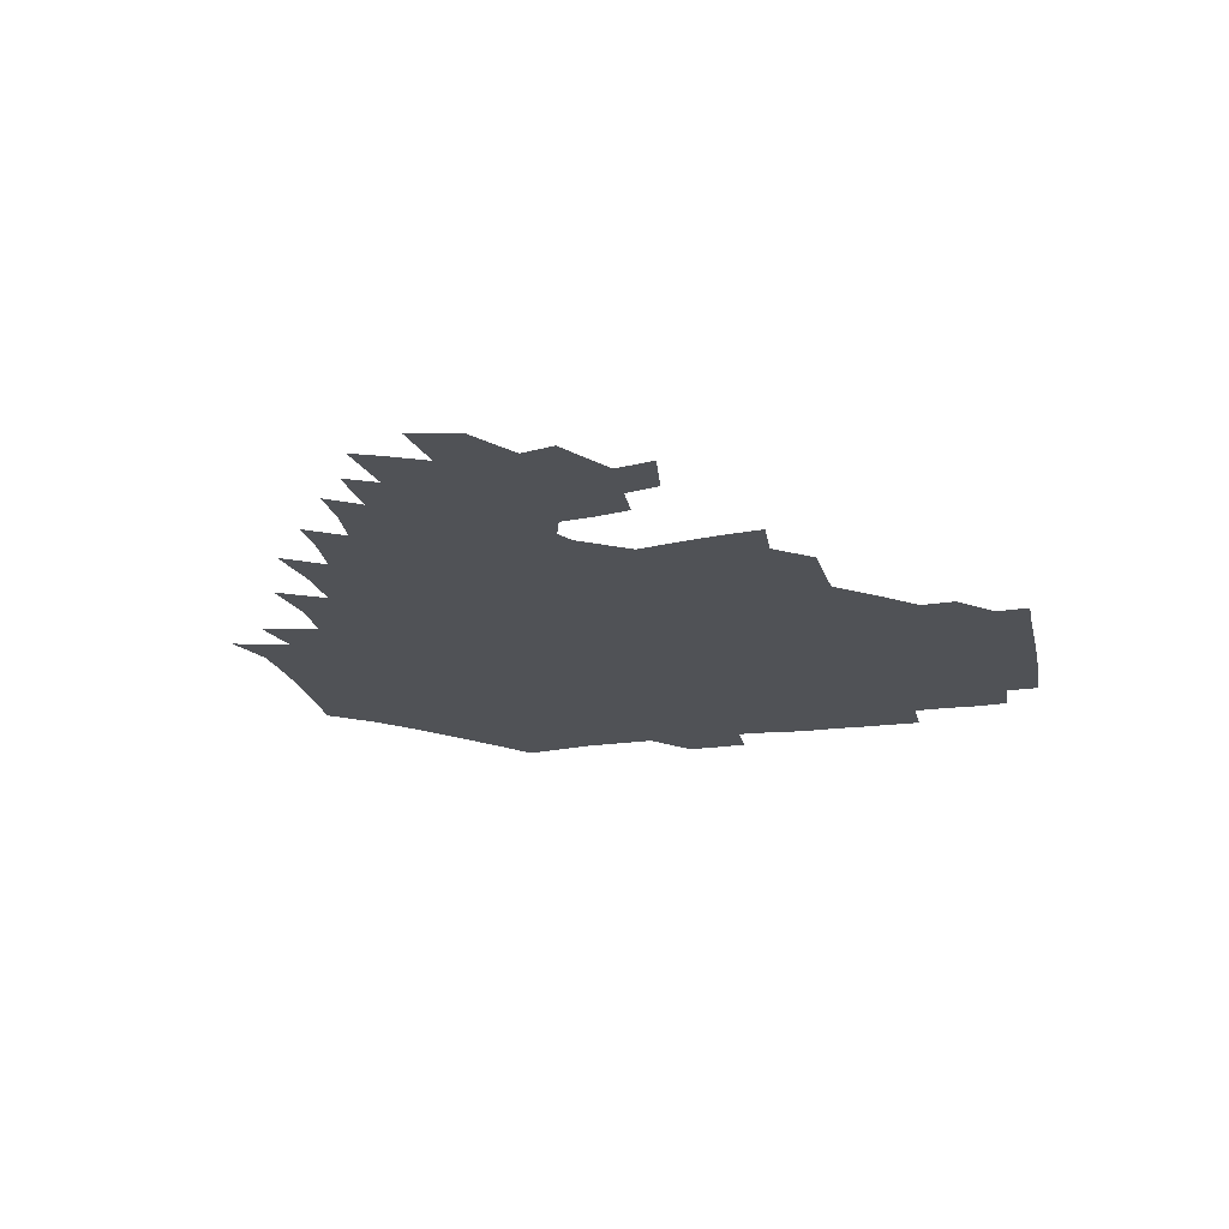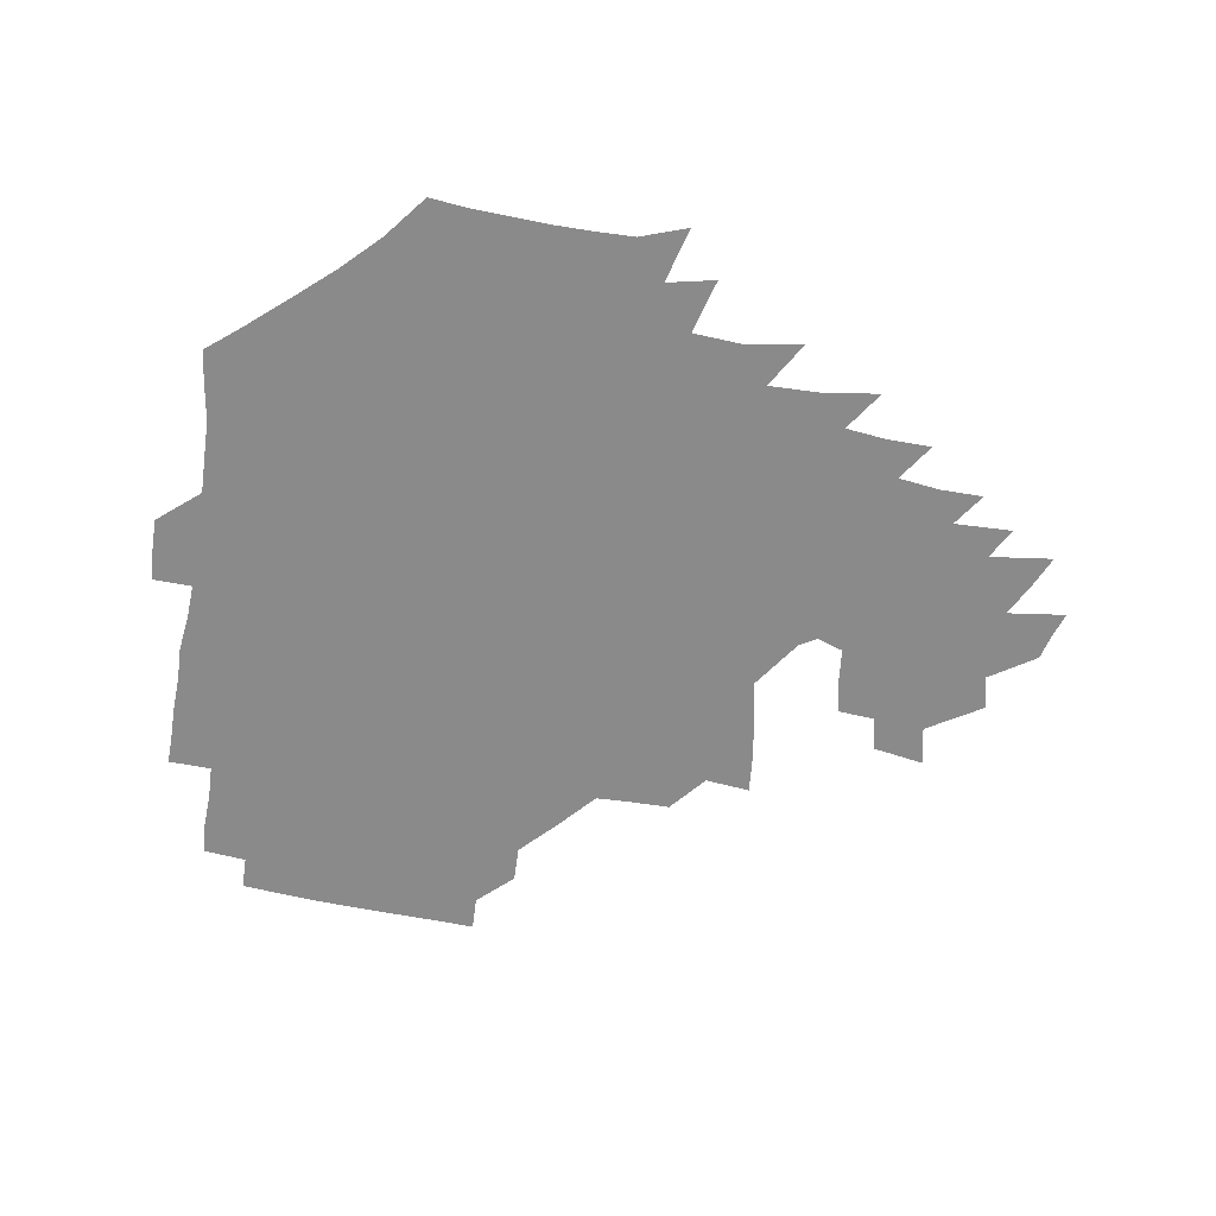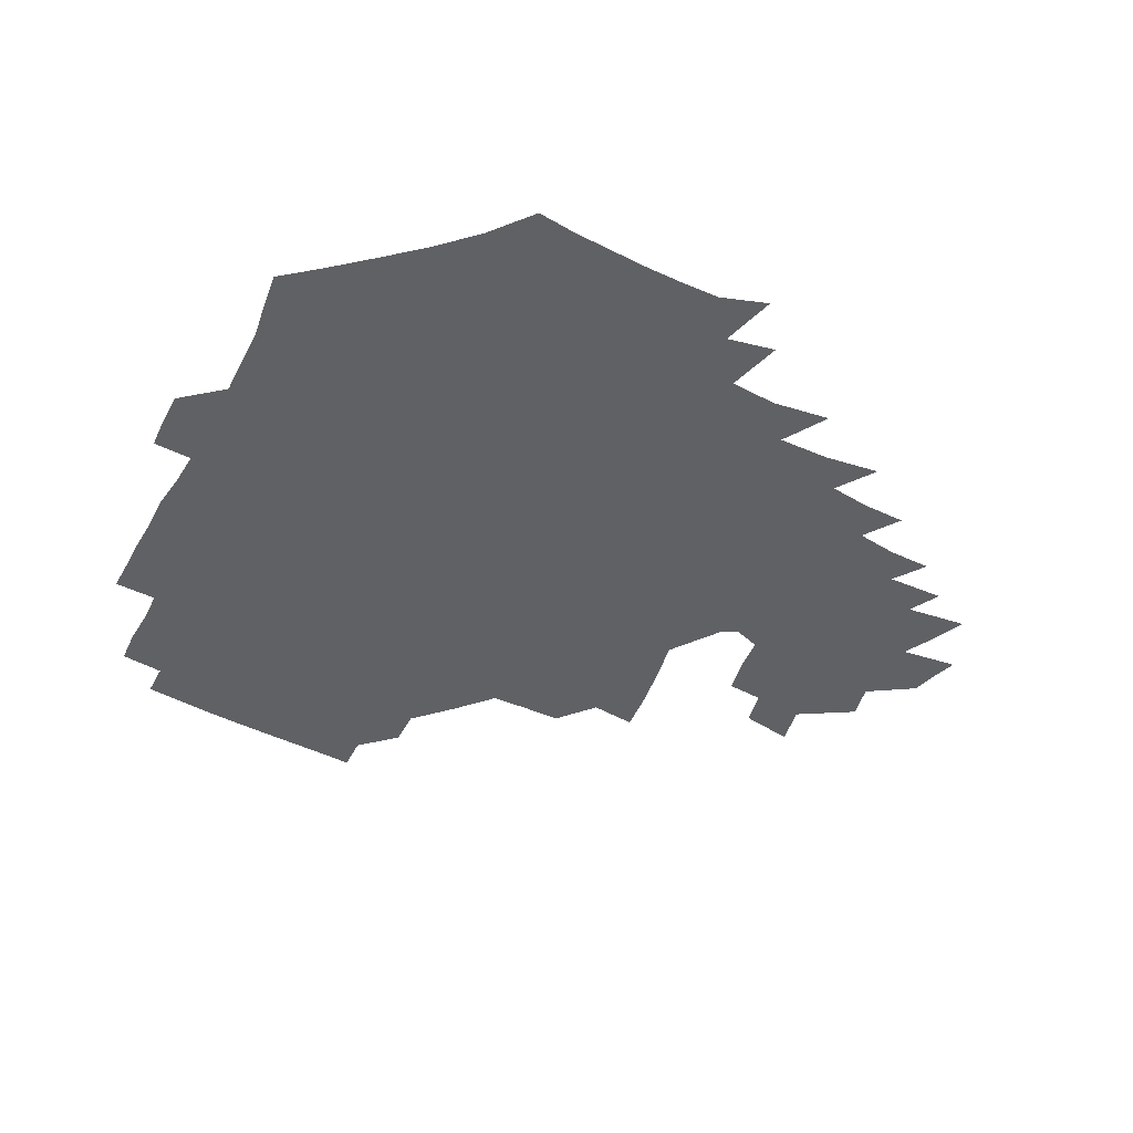
<metadata>
{"format":"obj","ext":"obj","renderer":"f3d","projection":"perspective","resolution":1024,"background":"white","views":[{"elev":-20.6,"azim":104.3,"up":"+Z"},{"elev":-63.6,"azim":-9.1,"up":"+Z"},{"elev":-46.6,"azim":-27.4,"up":"+Z"}]}
</metadata>
<code>
v 190 255.7 0
v 190 269.8 0
v 190.7 283.4 0
v 203.5 177.4 0
v 205.3 192 0
v 207.8 208.1 0
v 208.1 224.1 0
v 208.4 240.2 0
v 207.9 255.2 0
v 208.3 269.7 0
v 207.9 283.9 0
v 207.1 299.1 0
v 205.1 314.5 0
v 205.4 329.5 0
v 204.7 344.3 0
v 204.7 358.2 0
v 204.4 371.2 0
v 219.3 164.5 0
v 221 179.2 0
v 223.8 194.9 0
v 225.3 210.2 0
v 228.1 226.1 0
v 228.7 240.9 0
v 226.6 255.6 0
v 226.5 270.3 0
v 226 285 0
v 225.5 299.9 0
v 225 314.8 0
v 224 329.7 0
v 224.1 344.2 0
v 224.4 358.2 0
v 223.2 371.7 0
v 223.6 386.2 0
v 222.8 400.9 0
v 223.7 414.9 0
v 236.2 150.2 0
v 236.4 165.1 0
v 238.9 180.8 0
v 240.2 195.9 0
v 241.6 211.2 0
v 242.8 226.2 0
v 245.1 241.5 0
v 243.1 256 0
v 241.9 270.8 0
v 241.4 285.6 0
v 242.6 300.4 0
v 241.2 315.4 0
v 240.7 330.3 0
v 241.5 345 0
v 241.5 359.4 0
v 240.9 373.9 0
v 241.2 388.3 0
v 241.4 402.6 0
v 242.3 416.6 0
v 242.5 430.7 0
v 253.7 134.9 0
v 255.1 151.5 0
v 255.8 167 0
v 256.3 182.1 0
v 257.3 197.2 0
v 257.7 212 0
v 258.2 226.8 0
v 259.1 241.7 0
v 258.4 256.3 0
v 257.5 271.1 0
v 257.2 286 0
v 256.6 301 0
v 256.5 315.9 0
v 257.2 330.9 0
v 257.1 345.7 0
v 257.4 360.3 0
v 257 375 0
v 257.1 389.6 0
v 257.8 404 0
v 258.5 418.2 0
v 259.4 432.1 0
v 270.2 118.8 0
v 272.7 137.8 0
v 272.9 153.3 0
v 272.6 168.3 0
v 273.3 183.4 0
v 272.9 197.9 0
v 273.5 212.7 0
v 273.6 227.3 0
v 273.6 241.8 0
v 272.7 256.5 0
v 271.9 271.4 0
v 271.4 286.3 0
v 271.5 301.3 0
v 271.4 316.3 0
v 272 331.3 0
v 271.8 346.2 0
v 271.5 361 0
v 272.3 375.8 0
v 272.2 390.4 0
v 273.6 405.1 0
v 273.6 419.3 0
v 275.1 433.3 0
v 284.9 100.4 0
v 287.4 122 0
v 288.2 139.2 0
v 288 154.3 0
v 288.6 169.7 0
v 288.4 184.2 0
v 288.5 198.7 0
v 288.5 213.2 0
v 288.8 227.6 0
v 288 242 0
v 287.3 256.6 0
v 286.4 271.6 0
v 286.5 286.5 0
v 286.1 301.5 0
v 286.2 316.5 0
v 286.5 331.6 0
v 286.5 346.6 0
v 286.9 361.5 0
v 286.9 376.4 0
v 287.7 391.3 0
v 287.8 405.8 0
v 288.7 420.2 0
v 289.4 434.1 0
v 301.6 102.1 0
v 303.1 124 0
v 303.1 140.3 0
v 302.9 155.2 0
v 303 170.4 0
v 303.1 185 0
v 302.6 199 0
v 303.4 213.8 0
v 303.7 227.9 0
v 302.7 242.1 0
v 301.7 256.7 0
v 301.1 271.7 0
v 301 286.5 0
v 300.7 301.7 0
v 301.1 316.8 0
v 301 331.8 0
v 301.3 346.9 0
v 301.5 361.8 0
v 301.6 376.7 0
v 302.1 391.7 0
v 302.2 406.2 0
v 303.2 420.7 0
v 303.8 434.6 0
v 318.4 102.9 0
v 318 124.1 0
v 317.5 140.6 0
v 317.3 156.1 0
v 317.2 171.2 0
v 317.1 185.7 0
v 317.2 200 0
v 317.4 214.2 0
v 317.8 228.2 0
v 317.2 242 0
v 316.4 256.5 0
v 315.7 271.6 0
v 315.4 286.8 0
v 315.3 301.9 0
v 315.5 316.9 0
v 315.7 331.9 0
v 315.8 346.9 0
v 316.2 362 0
v 316.3 376.9 0
v 316.7 392 0
v 317.1 406.7 0
v 317.7 421 0
v 318.3 435.1 0
v 335.2 103.6 0
v 333.1 123.9 0
v 332.1 140.3 0
v 331.4 156.4 0
v 331.1 171.9 0
v 330.9 186 0
v 330.8 200.3 0
v 330.9 214.4 0
v 331.2 228.5 0
v 331 242.2 0
v 330.7 256.3 0
v 330 271.6 0
v 329.7 287.3 0
v 329.8 302 0
v 330.1 316.9 0
v 330.4 331.9 0
v 330.6 347 0
v 330.9 362 0
v 331.3 377.1 0
v 331.5 392.2 0
v 332 406.8 0
v 332.3 421.4 0
v 332.8 435.5 0
v 352 103.7 0
v 348.6 123.7 0
v 346.8 140.8 0
v 345.7 156.2 0
v 344.9 172 0
v 344.5 186.4 0
v 344.4 200.7 0
v 344.3 214.9 0
v 344.4 228.7 0
v 344.5 242.3 0
v 344.4 256.4 0
v 344.2 271.4 0
v 344 287 0
v 344.3 301.8 0
v 344.7 316.7 0
v 345.3 331.6 0
v 345.5 346.8 0
v 346 361.9 0
v 346.6 377 0
v 346.9 392.1 0
v 346.9 407.2 0
v 347.5 421.8 0
v 347.9 436.3 0
v 368.7 103.2 0
v 364.6 123 0
v 361.8 141 0
v 360.1 156.7 0
v 358.6 172.5 0
v 358.4 186.4 0
v 357.9 200.9 0
v 357.7 215.1 0
v 357.6 229.2 0
v 357.8 242.5 0
v 358 256.4 0
v 358.2 271.1 0
v 358.5 286.1 0
v 358.9 301.1 0
v 359.5 316.1 0
v 360.2 331.3 0
v 360.8 346.4 0
v 361.5 361.5 0
v 362.2 376.8 0
v 362.7 392.1 0
v 363 407.3 0
v 389.1 96.17 0
v 382.4 120.1 0
v 377.3 141.4 0
v 374.7 157.3 0
v 373 172.5 0
v 371.7 187.6 0
v 371.4 201.3 0
v 370.7 215.8 0
v 370.6 229.4 0
v 370.7 242.8 0
v 371.3 256.5 0
v 372 270.8 0
v 372.7 285.2 0
v 373.4 300 0
v 374.2 315.3 0
v 375.1 330.7 0
v 376.1 345.9 0
v 376.9 360.9 0
v 378.1 376.2 0
v 403.4 115.7 0
v 396.7 139.2 0
v 390.1 157.8 0
v 387.5 172.9 0
v 386 187.5 0
v 384.5 202.2 0
v 383.5 216.5 0
v 383.3 229.8 0
v 383.7 243 0
v 384.4 256.4 0
v 385.4 270.3 0
v 386.3 284.4 0
v 387.6 299.3 0
v 388.7 314.5 0
v 390 329.9 0
v 391.2 344.9 0
v 392.8 360 0
v 417.4 140.5 0
v 408.8 157.6 0
v 404.8 172.1 0
v 402.3 186.7 0
v 399.3 201.7 0
v 397.6 216 0
v 398.1 229.3 0
v 397.7 242.9 0
v 397.8 256.4 0
v 399 270 0
v 400.3 284.1 0
v 401.6 298.5 0
v 403.4 313.7 0
v 404.7 328.8 0
v 406.4 344 0
v 409.1 359.5 0
v 442.8 136.9 0
v 431 156.6 0
v 422.6 172 0
v 419.9 185.8 0
v 415.5 201 0
v 411.6 216.1 0
v 411.6 229.2 0
v 411.7 242.7 0
v 412.6 256.1 0
v 413.3 269.7 0
v 414.2 283.4 0
v 415.9 297.6 0
v 418.6 312.8 0
v 420 327.9 0
v 422.2 343.3 0
v 425.6 359.3 0
v 453.6 156.1 0
v 445.3 170.7 0
v 439.7 184.6 0
v 433.9 199.8 0
v 427.6 215.6 0
v 425.6 229.1 0
v 425.3 242.3 0
v 426.8 255.4 0
v 427.8 268.7 0
v 428.8 282.2 0
v 432 296.1 0
v 434.9 311.6 0
v 437 327.6 0
v 439.3 343.2 0
v 477.9 152.6 0
v 466.1 169.8 0
v 458.1 184.4 0
v 453 198.2 0
v 446 214 0
v 441.8 228.2 0
v 441.1 241.1 0
v 442.3 253.9 0
v 443.1 266.9 0
v 446.6 279.5 0
v 451.3 292.1 0
v 454.9 311 0
v 457.5 329.1 0
v 458.9 345.2 0
v 484.4 171.9 0
v 475.2 186.1 0
v 468.3 199.7 0
v 463.6 212.9 0
v 458.1 227.3 0
v 456 239.9 0
v 458.2 251.2 0
v 461.2 262.1 0
v 466.5 270.9 0
v 503.2 172.1 0
v 492.3 188 0
v 484.3 201.4 0
v 476.8 215.1 0
v 472.5 227.4 0
v 469.7 239.2 0
v 469.6 249.6 0
v 471.2 258.9 0
v 474.2 266.6 0
v 510.1 190.4 0
v 502.2 202.8 0
v 496 215.3 0
v 490.2 227.3 0
v 487.2 238.6 0
v 485 249.2 0
v 484.5 259.4 0
v 485.6 270.5 0
v 487 284.9 0
v 489.9 299.9 0
v 529.1 190.6 0
v 519.3 204.6 0
v 515.9 216.2 0
v 509.7 228.2 0
v 506.4 239.8 0
v 504.9 251.6 0
v 504.4 263.6 0
v 503.3 275.4 0
v 503.8 287.8 0
v 505.8 301.1 0
v 508.9 315.7 0
v 544.8 203.8 0
v 537.3 217.2 0
v 532.6 229 0
v 528.5 241.1 0
v 526.7 252.6 0
v 525.5 264.6 0
v 525 277 0
v 527.2 289.7 0
v 528.3 302.7 0
v 531.6 319.5 0
v 564.9 213.8 0
v 558.7 227.1 0
v 550.9 241.8 0
v 549.3 252.2 0
v 548.4 263 0
v 549.4 273.5 0
v 552.7 288 0
v 576.4 238.6 0
v 572.8 249.5 0
v 569.8 260.4 0
f 8 9 1
f 1 9 2
f 9 10 2
f 2 10 3
f 10 11 3
f 18 19 4
f 4 19 5
f 19 20 5
f 5 20 6
f 20 21 6
f 6 21 7
f 21 22 7
f 7 22 8
f 22 23 8
f 8 23 9
f 23 24 9
f 9 24 10
f 24 25 10
f 10 25 11
f 25 26 11
f 11 26 12
f 26 27 12
f 12 27 13
f 27 28 13
f 13 28 14
f 28 29 14
f 14 29 15
f 29 30 15
f 15 30 16
f 30 31 16
f 16 31 17
f 31 32 17
f 36 37 18
f 18 37 19
f 37 38 19
f 19 38 20
f 38 39 20
f 20 39 21
f 39 40 21
f 21 40 22
f 40 41 22
f 22 41 23
f 41 42 23
f 23 42 24
f 42 43 24
f 24 43 25
f 43 44 25
f 25 44 26
f 44 45 26
f 26 45 27
f 45 46 27
f 27 46 28
f 46 47 28
f 28 47 29
f 47 48 29
f 29 48 30
f 48 49 30
f 30 49 31
f 49 50 31
f 31 50 32
f 50 51 32
f 32 51 33
f 51 52 33
f 33 52 34
f 52 53 34
f 34 53 35
f 53 54 35
f 56 57 36
f 36 57 37
f 57 58 37
f 37 58 38
f 58 59 38
f 38 59 39
f 59 60 39
f 39 60 40
f 60 61 40
f 40 61 41
f 61 62 41
f 41 62 42
f 62 63 42
f 42 63 43
f 63 64 43
f 43 64 44
f 64 65 44
f 44 65 45
f 65 66 45
f 45 66 46
f 66 67 46
f 46 67 47
f 67 68 47
f 47 68 48
f 68 69 48
f 48 69 49
f 69 70 49
f 49 70 50
f 70 71 50
f 50 71 51
f 71 72 51
f 51 72 52
f 72 73 52
f 52 73 53
f 73 74 53
f 53 74 54
f 74 75 54
f 54 75 55
f 75 76 55
f 77 78 56
f 56 78 57
f 78 79 57
f 57 79 58
f 79 80 58
f 58 80 59
f 80 81 59
f 59 81 60
f 81 82 60
f 60 82 61
f 82 83 61
f 61 83 62
f 83 84 62
f 62 84 63
f 84 85 63
f 63 85 64
f 85 86 64
f 64 86 65
f 86 87 65
f 65 87 66
f 87 88 66
f 66 88 67
f 88 89 67
f 67 89 68
f 89 90 68
f 68 90 69
f 90 91 69
f 69 91 70
f 91 92 70
f 70 92 71
f 92 93 71
f 71 93 72
f 93 94 72
f 72 94 73
f 94 95 73
f 73 95 74
f 95 96 74
f 74 96 75
f 96 97 75
f 75 97 76
f 97 98 76
f 99 100 77
f 77 100 78
f 100 101 78
f 78 101 79
f 101 102 79
f 79 102 80
f 102 103 80
f 80 103 81
f 103 104 81
f 81 104 82
f 104 105 82
f 82 105 83
f 105 106 83
f 83 106 84
f 106 107 84
f 84 107 85
f 107 108 85
f 85 108 86
f 108 109 86
f 86 109 87
f 109 110 87
f 87 110 88
f 110 111 88
f 88 111 89
f 111 112 89
f 89 112 90
f 112 113 90
f 90 113 91
f 113 114 91
f 91 114 92
f 114 115 92
f 92 115 93
f 115 116 93
f 93 116 94
f 116 117 94
f 94 117 95
f 117 118 95
f 95 118 96
f 118 119 96
f 96 119 97
f 119 120 97
f 97 120 98
f 120 121 98
f 99 122 100
f 122 123 100
f 100 123 101
f 123 124 101
f 101 124 102
f 124 125 102
f 102 125 103
f 125 126 103
f 103 126 104
f 126 127 104
f 104 127 105
f 127 128 105
f 105 128 106
f 128 129 106
f 106 129 107
f 129 130 107
f 107 130 108
f 130 131 108
f 108 131 109
f 131 132 109
f 109 132 110
f 132 133 110
f 110 133 111
f 133 134 111
f 111 134 112
f 134 135 112
f 112 135 113
f 135 136 113
f 113 136 114
f 136 137 114
f 114 137 115
f 137 138 115
f 115 138 116
f 138 139 116
f 116 139 117
f 139 140 117
f 117 140 118
f 140 141 118
f 118 141 119
f 141 142 119
f 119 142 120
f 142 143 120
f 120 143 121
f 143 144 121
f 122 145 123
f 145 146 123
f 123 146 124
f 146 147 124
f 124 147 125
f 147 148 125
f 125 148 126
f 148 149 126
f 126 149 127
f 149 150 127
f 127 150 128
f 150 151 128
f 128 151 129
f 151 152 129
f 129 152 130
f 152 153 130
f 130 153 131
f 153 154 131
f 131 154 132
f 154 155 132
f 132 155 133
f 155 156 133
f 133 156 134
f 156 157 134
f 134 157 135
f 157 158 135
f 135 158 136
f 158 159 136
f 136 159 137
f 159 160 137
f 137 160 138
f 160 161 138
f 138 161 139
f 161 162 139
f 139 162 140
f 162 163 140
f 140 163 141
f 163 164 141
f 141 164 142
f 164 165 142
f 142 165 143
f 165 166 143
f 143 166 144
f 166 167 144
f 145 168 146
f 168 169 146
f 146 169 147
f 169 170 147
f 147 170 148
f 170 171 148
f 148 171 149
f 171 172 149
f 149 172 150
f 172 173 150
f 150 173 151
f 173 174 151
f 151 174 152
f 174 175 152
f 152 175 153
f 175 176 153
f 153 176 154
f 176 177 154
f 154 177 155
f 177 178 155
f 155 178 156
f 178 179 156
f 156 179 157
f 179 180 157
f 157 180 158
f 180 181 158
f 158 181 159
f 181 182 159
f 159 182 160
f 182 183 160
f 160 183 161
f 183 184 161
f 161 184 162
f 184 185 162
f 162 185 163
f 185 186 163
f 163 186 164
f 186 187 164
f 164 187 165
f 187 188 165
f 165 188 166
f 188 189 166
f 166 189 167
f 189 190 167
f 168 191 169
f 191 192 169
f 169 192 170
f 192 193 170
f 170 193 171
f 193 194 171
f 171 194 172
f 194 195 172
f 172 195 173
f 195 196 173
f 173 196 174
f 196 197 174
f 174 197 175
f 197 198 175
f 175 198 176
f 198 199 176
f 176 199 177
f 199 200 177
f 177 200 178
f 200 201 178
f 178 201 179
f 201 202 179
f 179 202 180
f 202 203 180
f 180 203 181
f 203 204 181
f 181 204 182
f 204 205 182
f 182 205 183
f 205 206 183
f 183 206 184
f 206 207 184
f 184 207 185
f 207 208 185
f 185 208 186
f 208 209 186
f 186 209 187
f 209 210 187
f 187 210 188
f 210 211 188
f 188 211 189
f 211 212 189
f 189 212 190
f 212 213 190
f 191 214 192
f 214 215 192
f 192 215 193
f 215 216 193
f 193 216 194
f 216 217 194
f 194 217 195
f 217 218 195
f 195 218 196
f 218 219 196
f 196 219 197
f 219 220 197
f 197 220 198
f 220 221 198
f 198 221 199
f 221 222 199
f 199 222 200
f 222 223 200
f 200 223 201
f 223 224 201
f 201 224 202
f 224 225 202
f 202 225 203
f 225 226 203
f 203 226 204
f 226 227 204
f 204 227 205
f 227 228 205
f 205 228 206
f 228 229 206
f 206 229 207
f 229 230 207
f 207 230 208
f 230 231 208
f 208 231 209
f 231 232 209
f 209 232 210
f 232 233 210
f 210 233 211
f 233 234 211
f 211 234 212
f 214 235 215
f 235 236 215
f 215 236 216
f 236 237 216
f 216 237 217
f 237 238 217
f 217 238 218
f 238 239 218
f 218 239 219
f 239 240 219
f 219 240 220
f 240 241 220
f 220 241 221
f 241 242 221
f 221 242 222
f 242 243 222
f 222 243 223
f 243 244 223
f 223 244 224
f 244 245 224
f 224 245 225
f 245 246 225
f 225 246 226
f 246 247 226
f 226 247 227
f 247 248 227
f 227 248 228
f 248 249 228
f 228 249 229
f 249 250 229
f 229 250 230
f 250 251 230
f 230 251 231
f 251 252 231
f 231 252 232
f 252 253 232
f 232 253 233
f 236 254 237
f 254 255 237
f 237 255 238
f 255 256 238
f 238 256 239
f 256 257 239
f 239 257 240
f 257 258 240
f 240 258 241
f 258 259 241
f 241 259 242
f 259 260 242
f 242 260 243
f 260 261 243
f 243 261 244
f 261 262 244
f 244 262 245
f 262 263 245
f 245 263 246
f 263 264 246
f 246 264 247
f 264 265 247
f 247 265 248
f 265 266 248
f 248 266 249
f 266 267 249
f 249 267 250
f 267 268 250
f 250 268 251
f 268 269 251
f 251 269 252
f 269 270 252
f 252 270 253
f 255 271 256
f 271 272 256
f 256 272 257
f 272 273 257
f 257 273 258
f 273 274 258
f 258 274 259
f 274 275 259
f 259 275 260
f 275 276 260
f 260 276 261
f 276 277 261
f 261 277 262
f 277 278 262
f 262 278 263
f 278 279 263
f 263 279 264
f 279 280 264
f 264 280 265
f 280 281 265
f 265 281 266
f 281 282 266
f 266 282 267
f 282 283 267
f 267 283 268
f 283 284 268
f 268 284 269
f 284 285 269
f 269 285 270
f 285 286 270
f 271 287 272
f 287 288 272
f 272 288 273
f 288 289 273
f 273 289 274
f 289 290 274
f 274 290 275
f 290 291 275
f 275 291 276
f 291 292 276
f 276 292 277
f 292 293 277
f 277 293 278
f 293 294 278
f 278 294 279
f 294 295 279
f 279 295 280
f 295 296 280
f 280 296 281
f 296 297 281
f 281 297 282
f 297 298 282
f 282 298 283
f 298 299 283
f 283 299 284
f 299 300 284
f 284 300 285
f 300 301 285
f 285 301 286
f 301 302 286
f 288 303 289
f 303 304 289
f 289 304 290
f 304 305 290
f 290 305 291
f 305 306 291
f 291 306 292
f 306 307 292
f 292 307 293
f 307 308 293
f 293 308 294
f 308 309 294
f 294 309 295
f 309 310 295
f 295 310 296
f 310 311 296
f 296 311 297
f 311 312 297
f 297 312 298
f 312 313 298
f 298 313 299
f 313 314 299
f 299 314 300
f 314 315 300
f 300 315 301
f 315 316 301
f 301 316 302
f 303 317 304
f 317 318 304
f 304 318 305
f 318 319 305
f 305 319 306
f 319 320 306
f 306 320 307
f 320 321 307
f 307 321 308
f 321 322 308
f 308 322 309
f 322 323 309
f 309 323 310
f 323 324 310
f 310 324 311
f 324 325 311
f 311 325 312
f 325 326 312
f 312 326 313
f 326 327 313
f 313 327 314
f 327 328 314
f 314 328 315
f 328 329 315
f 315 329 316
f 329 330 316
f 318 331 319
f 331 332 319
f 319 332 320
f 332 333 320
f 320 333 321
f 333 334 321
f 321 334 322
f 334 335 322
f 322 335 323
f 335 336 323
f 323 336 324
f 336 337 324
f 324 337 325
f 337 338 325
f 325 338 326
f 338 339 326
f 326 339 327
f 331 340 332
f 340 341 332
f 332 341 333
f 341 342 333
f 333 342 334
f 342 343 334
f 334 343 335
f 343 344 335
f 335 344 336
f 344 345 336
f 336 345 337
f 345 346 337
f 337 346 338
f 346 347 338
f 338 347 339
f 347 348 339
f 341 349 342
f 349 350 342
f 342 350 343
f 350 351 343
f 343 351 344
f 351 352 344
f 344 352 345
f 352 353 345
f 345 353 346
f 353 354 346
f 346 354 347
f 354 355 347
f 347 355 348
f 355 356 348
f 349 359 350
f 359 360 350
f 350 360 351
f 360 361 351
f 351 361 352
f 361 362 352
f 352 362 353
f 362 363 353
f 353 363 354
f 363 364 354
f 354 364 355
f 364 365 355
f 355 365 356
f 365 366 356
f 356 366 357
f 366 367 357
f 357 367 358
f 367 368 358
f 360 370 361
f 370 371 361
f 361 371 362
f 371 372 362
f 362 372 363
f 372 373 363
f 363 373 364
f 373 374 364
f 364 374 365
f 374 375 365
f 365 375 366
f 375 376 366
f 366 376 367
f 376 377 367
f 367 377 368
f 377 378 368
f 368 378 369
f 378 379 369
f 371 380 372
f 380 381 372
f 372 381 373
f 381 382 373
f 373 382 374
f 382 383 374
f 374 383 375
f 383 384 375
f 375 384 376
f 384 385 376
f 376 385 377
f 385 386 377
f 377 386 378
f 382 387 383
f 387 388 383
f 383 388 384
f 388 389 384
f 384 389 385

</code>
